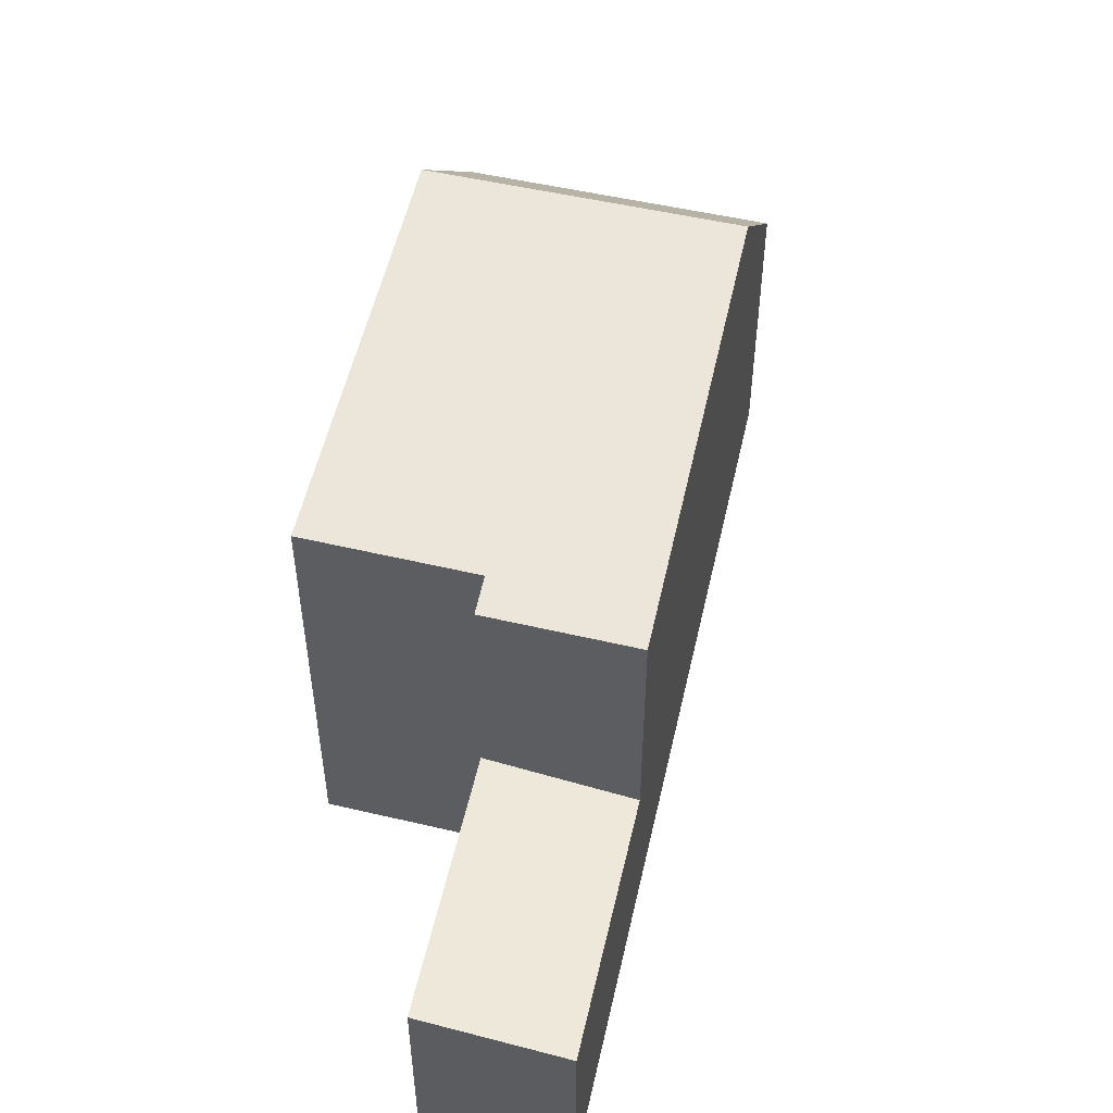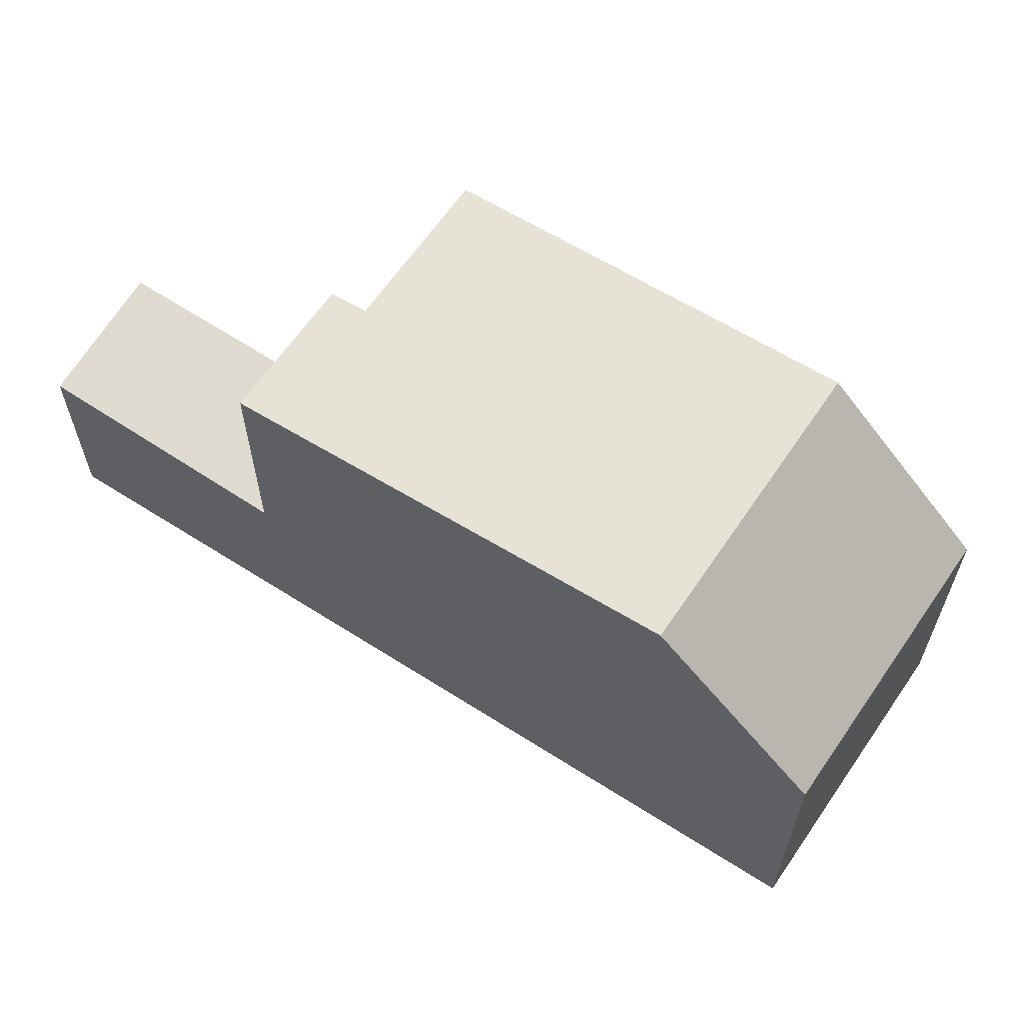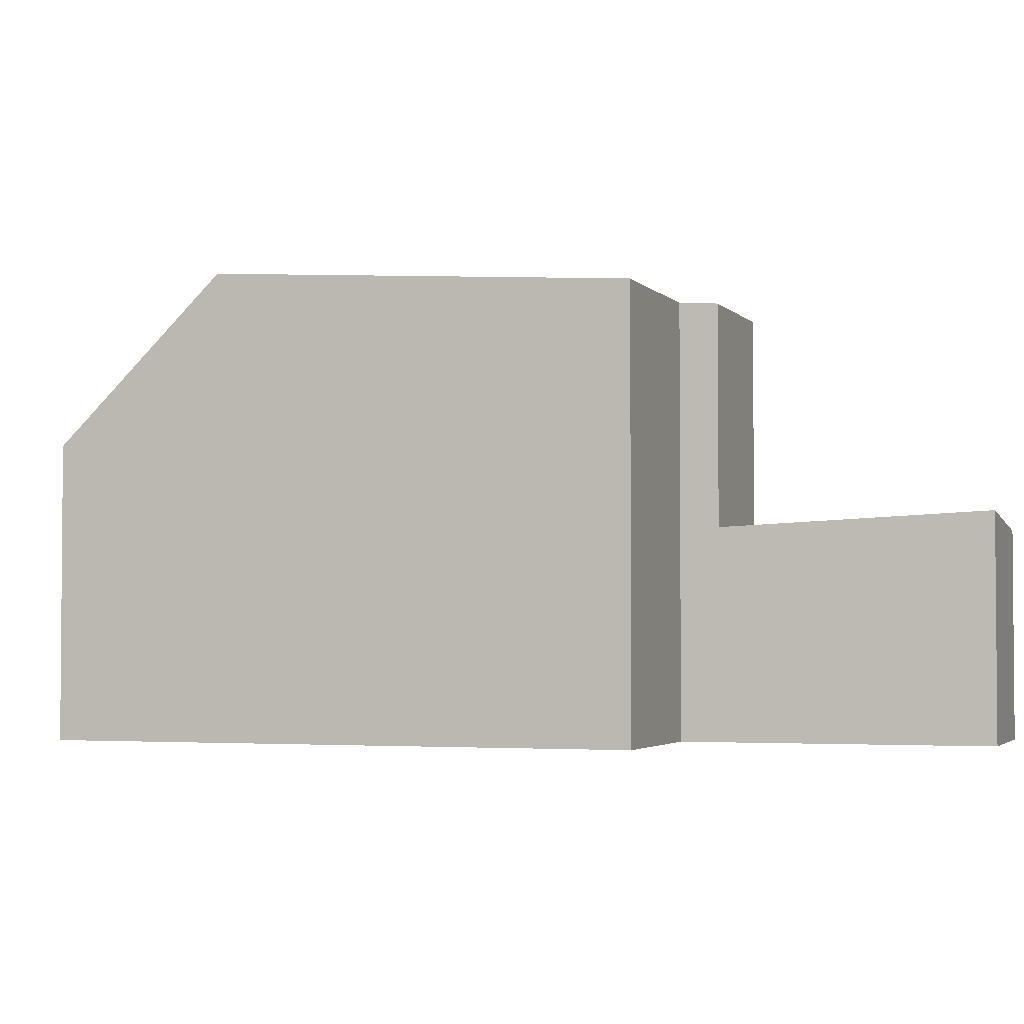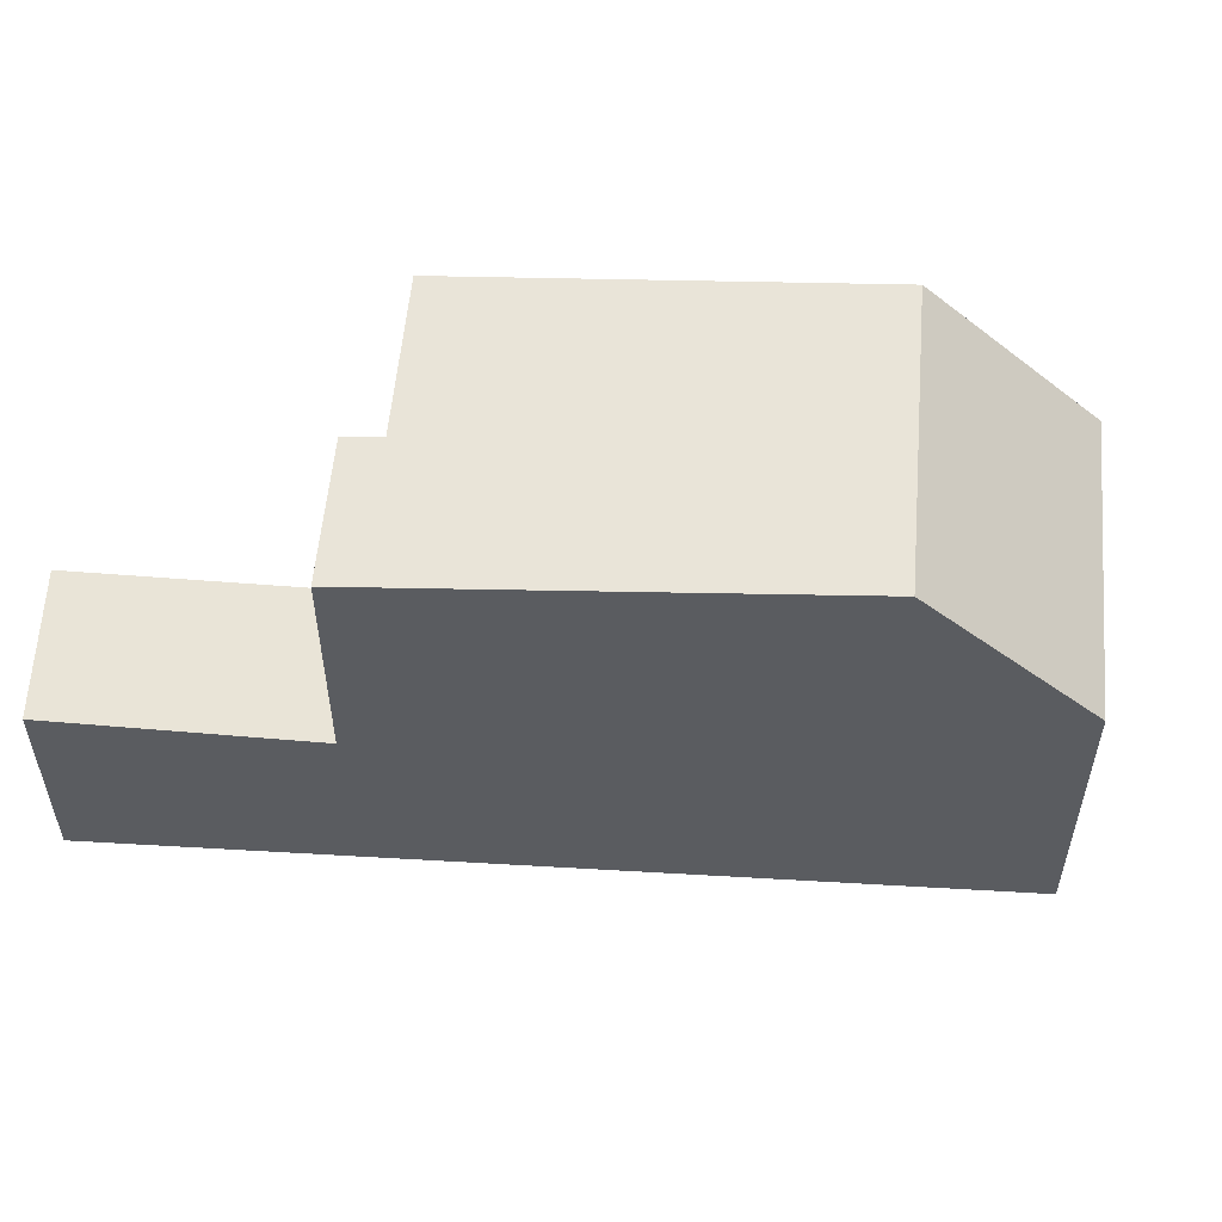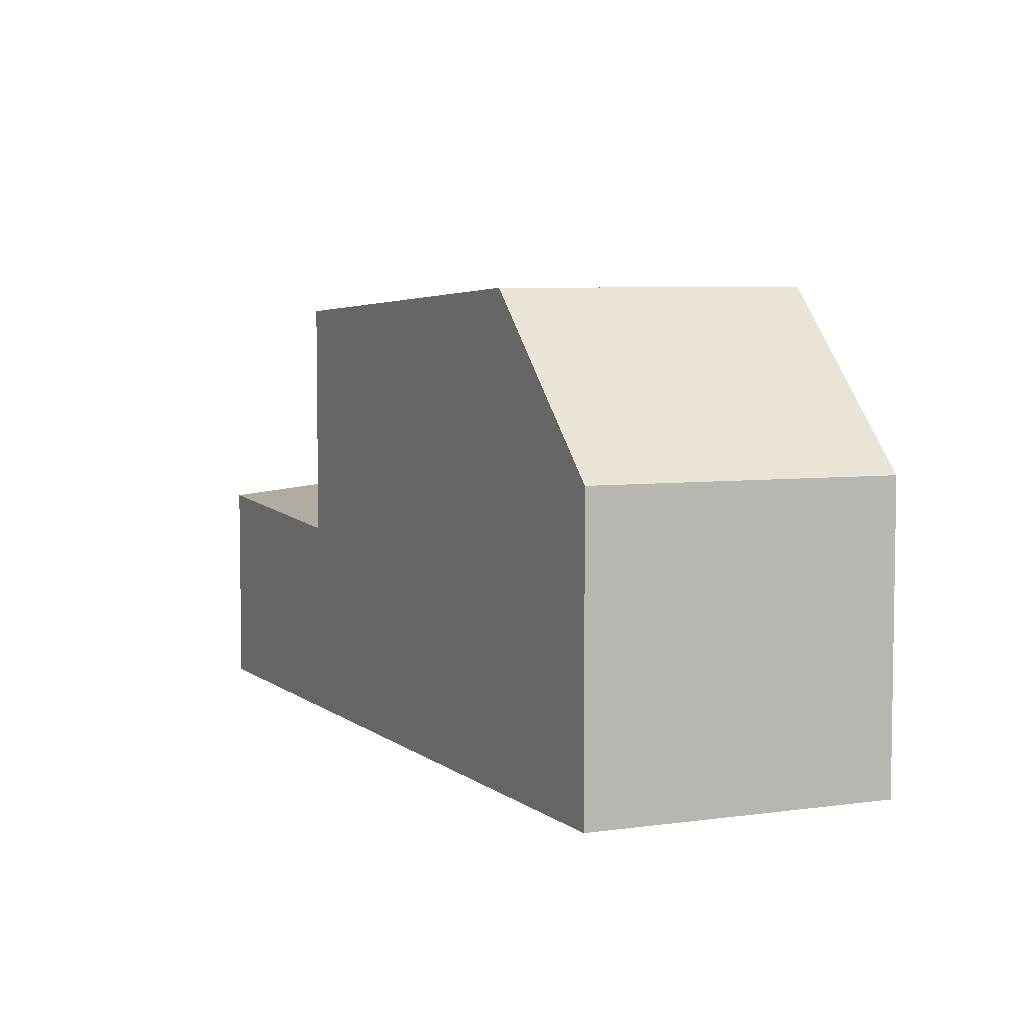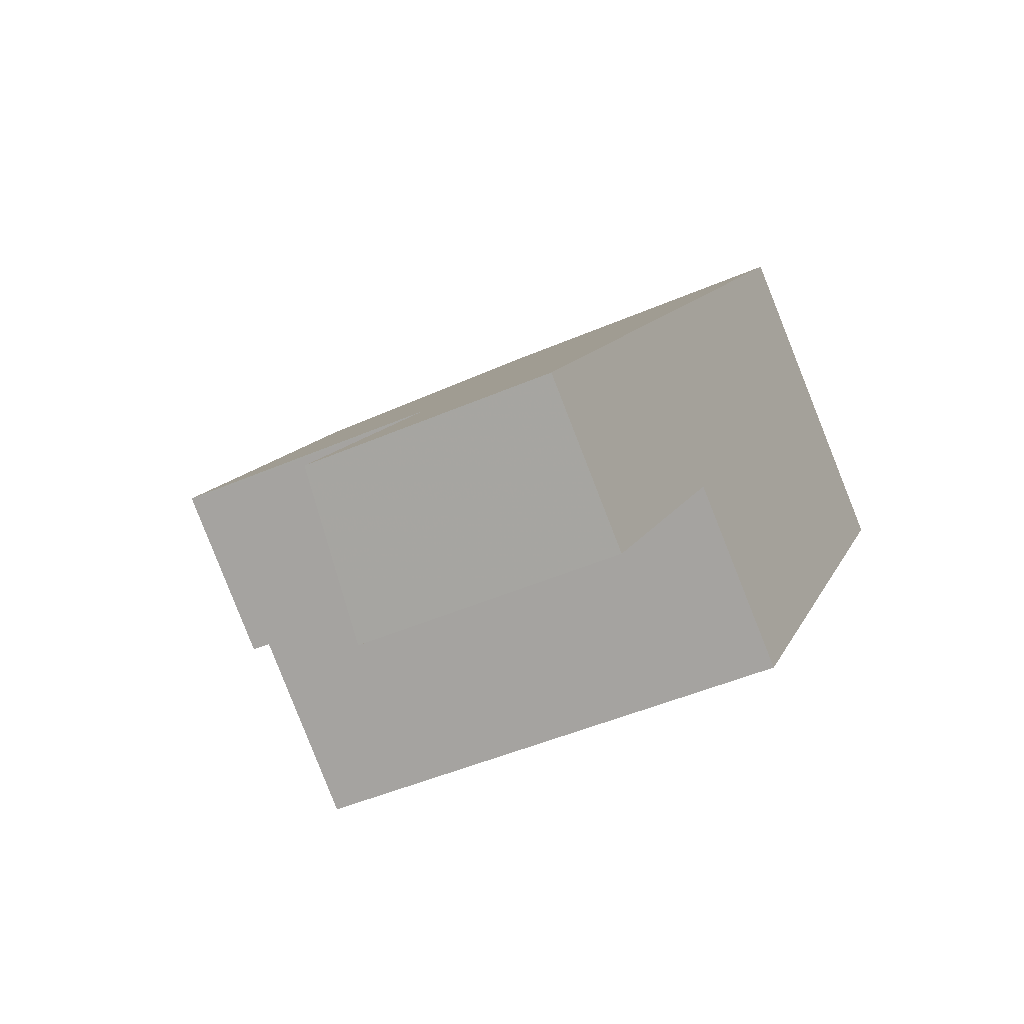
<metadata>
{"format":"obj","ext":"obj","renderer":"f3d","projection":"perspective","resolution":1024,"background":"white","views":[{"elev":53.2,"azim":49.2,"up":"+Z"},{"elev":63.8,"azim":159.4,"up":"+Z"},{"elev":-2.9,"azim":-35.3,"up":"+Z"},{"elev":56.2,"azim":130.1,"up":"+Z"},{"elev":6.0,"azim":-168.9,"up":"+Z"},{"elev":-45.6,"azim":116.7,"up":"+Y"}]}
</metadata>
<code>
v -767.7 -1209 5.451
v -769.4 -1210 5.45
v -773.8 -1204 3.693
v -770.6 -1202 3.719
v -763.9 -1211 2.63
v -765.4 -1212 2.803
v -769.3 -1203 5.776
v -772.5 -1206 5.772
v -769.4 -1203 5.776
v -772.5 -1206 5.772
v -772.5 -1206 5.772
v -769.3 -1203 5.776
v -767.4 -1209 5.421
v -765.9 -1208 5.422
v -769.4 -1203 5.776
v -763.9 -1211 2.632
v -765.9 -1208 2.472
v -765.9 -1208 2.47
v -767.4 -1209 2.645
v -765.9 -1208 2.47
v -767.4 -1209 2.645
v -770.6 -1202 3.719
v -765.9 -1208 2.472
v -765.9 -1208 5.422
v -770.6 -1202 3.757
v -770.6 -1202 3.757
v -773.8 -1204 3.731
v -769.4 -1210 5.45
v -772.5 -1206 5.772
v -773.8 -1204 3.693
v -773.7 -1204 3.731
v -765.9 -1208 5.422
v -765.9 -1208 5.422
v -767.4 -1209 5.421
v -766.1 -1208 5.447
v -766.1 -1208 5.446
v -767.6 -1209 5.446
v -770.9 -1204 5.774
v -767.7 -1209 5.451
v -770.9 -1204 5.774
v -772.2 -1203 3.706
v -772.2 -1203 3.744
v -765.8 -1211 2.768
v -764.3 -1210 2.598
v -764.3 -1210 2.596
v -765.4 -1212 2.803
v -764.7 -1211 2.724
v -767.7 -1209 5.451
v -767.7 -1209 5.451
v -767.7 -1209 0
v -767.7 -1209 8.882e-16
v -772.5 -1206 5.772
v -769.4 -1210 5.45
v -769.4 -1210 8.882e-16
v -772.5 -1206 0
v -773.8 -1204 3.693
v -773.8 -1204 3.693
v -773.8 -1204 0
v -773.8 -1204 0
v -770.6 -1202 3.757
v -770.6 -1202 3.719
v -770.6 -1202 0
v -770.6 -1202 0
v -763.9 -1211 2.632
v -763.9 -1211 2.63
v -763.9 -1211 0
v -763.9 -1211 4.441e-16
v -765.4 -1212 2.803
v -765.4 -1212 2.803
v -765.4 -1212 0
v -765.4 -1212 4.441e-16
v -766.1 -1208 5.447
v -769.3 -1203 5.776
v -769.3 -1203 8.882e-16
v -766.1 -1208 8.882e-16
v -773.8 -1204 3.731
v -772.5 -1206 5.772
v -772.5 -1206 0
v -773.8 -1204 0
v -764.7 -1211 2.724
v -763.9 -1211 2.632
v -763.9 -1211 4.441e-16
v -764.7 -1211 0
v -764.3 -1210 2.596
v -765.9 -1208 2.47
v -765.9 -1208 4.441e-16
v -764.3 -1210 -4.441e-16
v -770.6 -1202 3.719
v -770.6 -1202 3.719
v -770.6 -1202 0
v -770.6 -1202 0
v -769.3 -1203 5.776
v -770.6 -1202 3.757
v -770.6 -1202 0
v -769.3 -1203 8.882e-16
v -773.8 -1204 3.693
v -773.8 -1204 3.731
v -773.8 -1204 0
v -773.8 -1204 0
v -769.4 -1210 5.45
v -769.4 -1210 5.45
v -769.4 -1210 8.882e-16
v -769.4 -1210 8.882e-16
v -772.2 -1203 3.706
v -773.8 -1204 3.693
v -773.8 -1204 0
v -772.2 -1203 0
v -767.6 -1209 5.446
v -767.4 -1209 5.421
v -767.4 -1209 0
v -767.6 -1209 0
v -765.9 -1208 5.422
v -766.1 -1208 5.447
v -766.1 -1208 8.882e-16
v -765.9 -1208 -8.882e-16
v -767.7 -1209 5.451
v -767.6 -1209 5.446
v -767.6 -1209 0
v -767.7 -1209 0
v -769.4 -1210 5.45
v -767.7 -1209 5.451
v -767.7 -1209 8.882e-16
v -769.4 -1210 8.882e-16
v -770.6 -1202 3.719
v -772.2 -1203 3.706
v -772.2 -1203 0
v -770.6 -1202 0
v -767.4 -1209 2.645
v -765.8 -1211 2.768
v -765.8 -1211 0
v -767.4 -1209 0
v -763.9 -1211 2.63
v -764.3 -1210 2.596
v -764.3 -1210 -4.441e-16
v -763.9 -1211 0
v -765.8 -1211 2.768
v -765.4 -1212 2.803
v -765.4 -1212 4.441e-16
v -765.8 -1211 0
v -765.4 -1212 2.803
v -764.7 -1211 2.724
v -764.7 -1211 0
v -765.4 -1212 0
v -773.8 -1204 0
v -770.6 -1202 0
v -763.9 -1211 0
v -765.4 -1212 0
v -767.7 -1209 0
v -769.4 -1210 0
f 47 6 46
f 36 9 7 35
f 28 2 8 10
f 26 22 4 25
f 45 5 16 44
f 23 20 14 24
f 31 27 3 30
f 24 13 21 23
f 25 12 15 26
f 29 11 27 31
f 39 28 10 38
f 42 31 30 41
f 40 29 31 42
f 35 32 33 36
f 36 33 34 37
f 38 9 36 37 1 39
f 41 22 26 42
f 42 26 15 40
f 43 19 17 44
f 44 17 18 45
f 46 43 44 16 47
f 49 50 51 48
f 53 54 55 52
f 57 58 59 56
f 61 62 63 60
f 65 66 67 64
f 69 70 71 68
f 73 74 75 72
f 77 78 79 76
f 81 82 83 80
f 85 86 87 84
f 89 90 91 88
f 93 94 95 92
f 97 98 99 96
f 101 102 103 100
f 105 106 107 104
f 109 110 111 108
f 113 114 115 112
f 117 118 119 116
f 121 122 123 120
f 125 126 127 124
f 129 130 131 128
f 133 134 135 132
f 137 138 139 136
f 141 142 143 140
f 145 146 147 148 149 144

</code>
